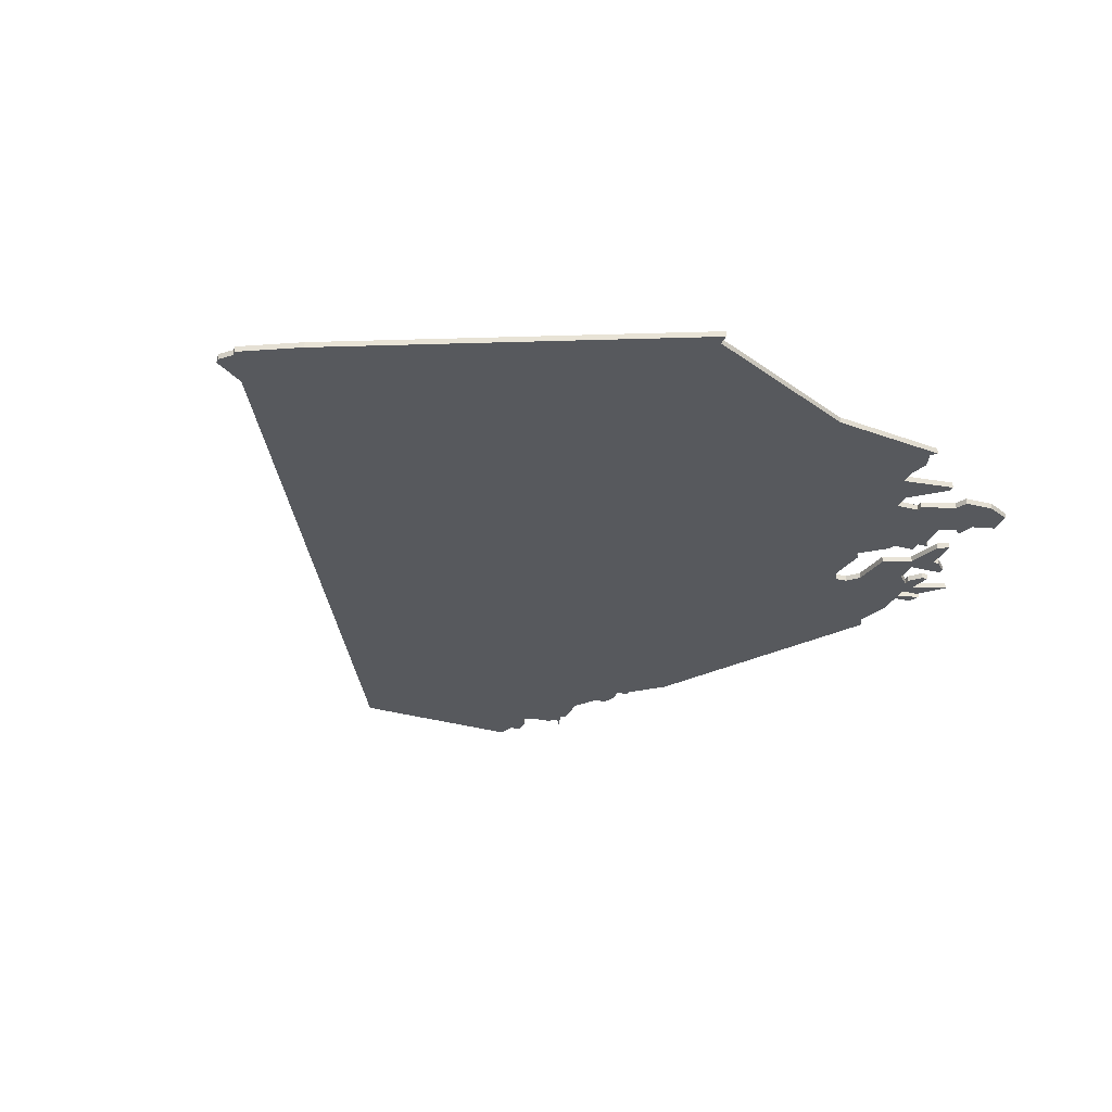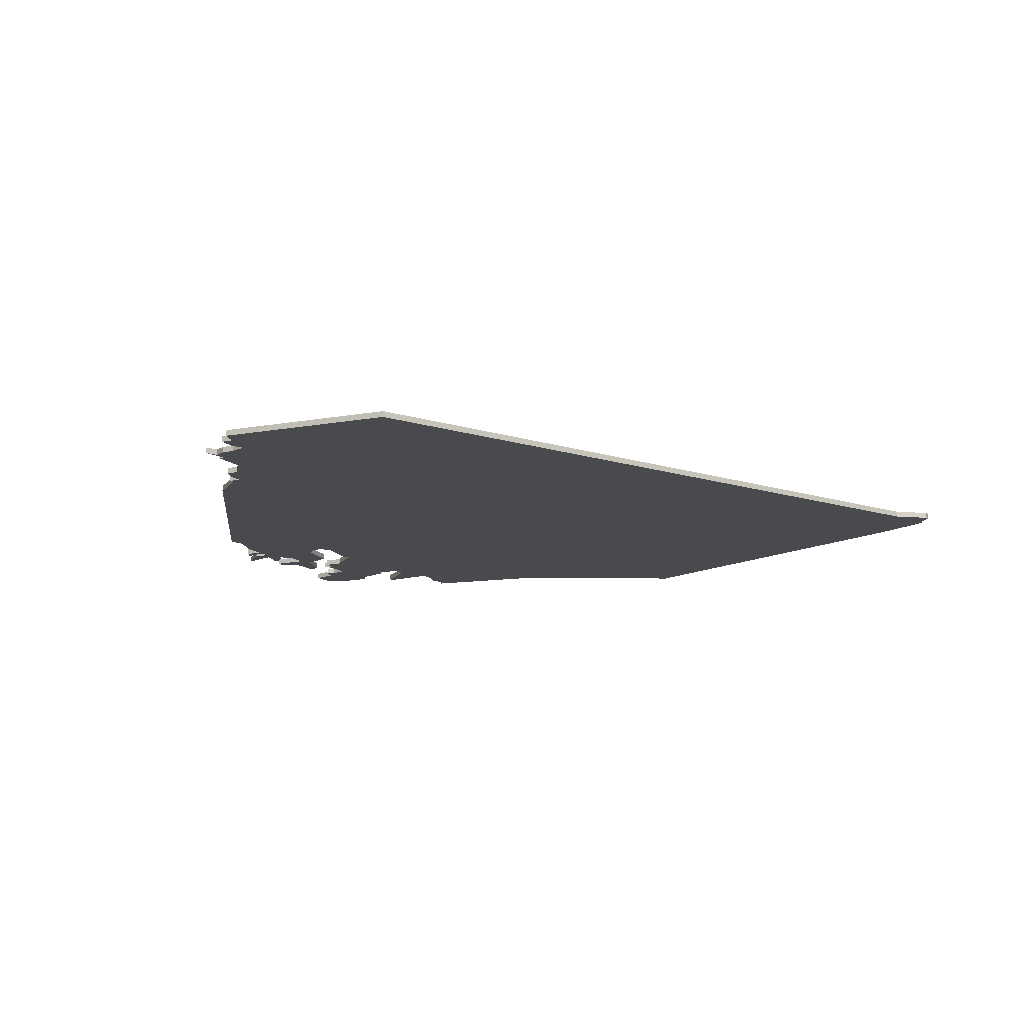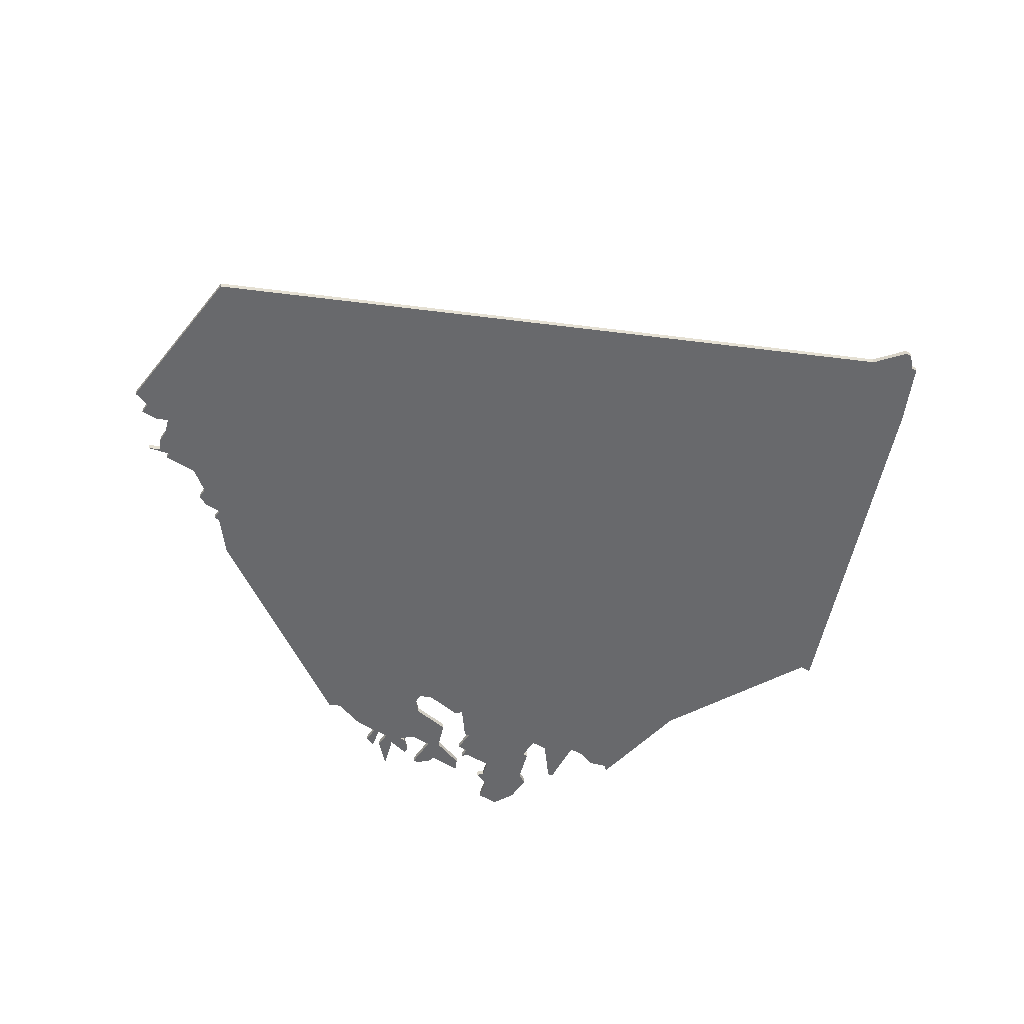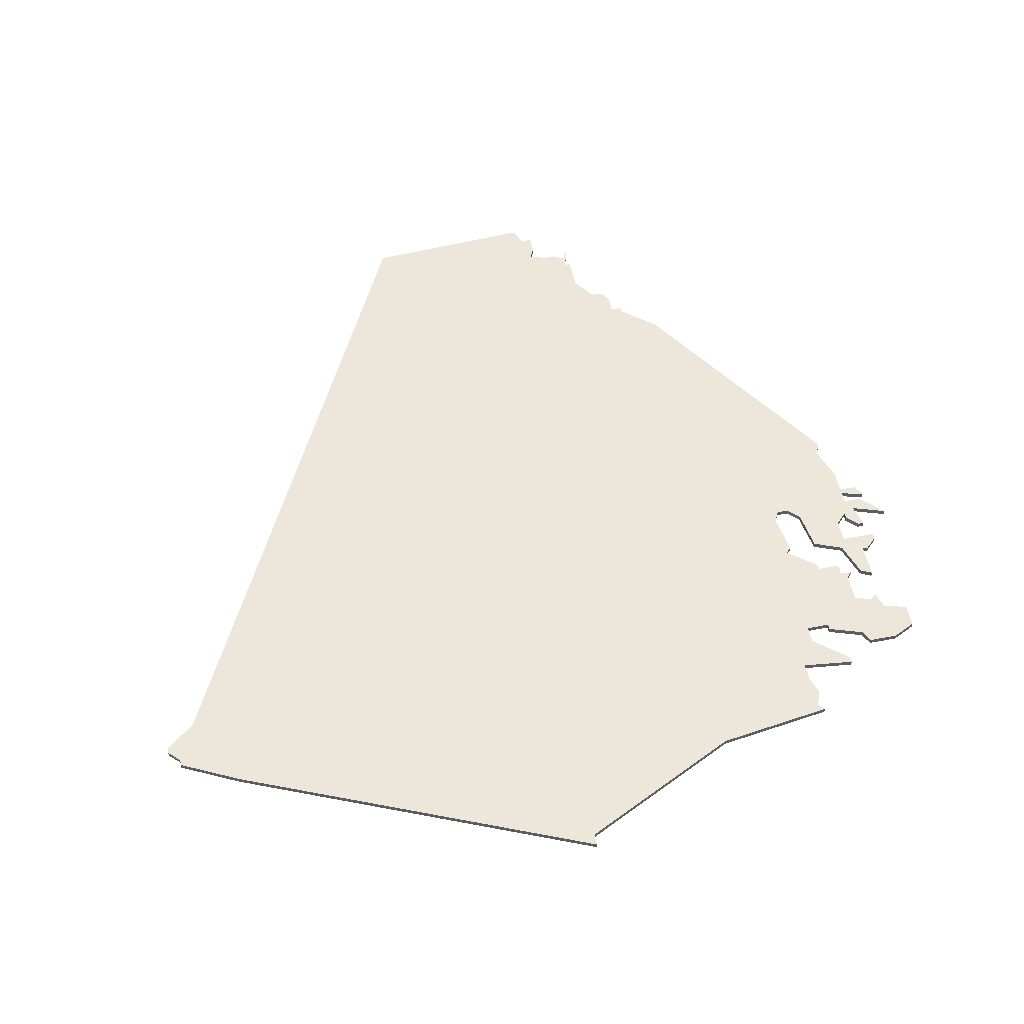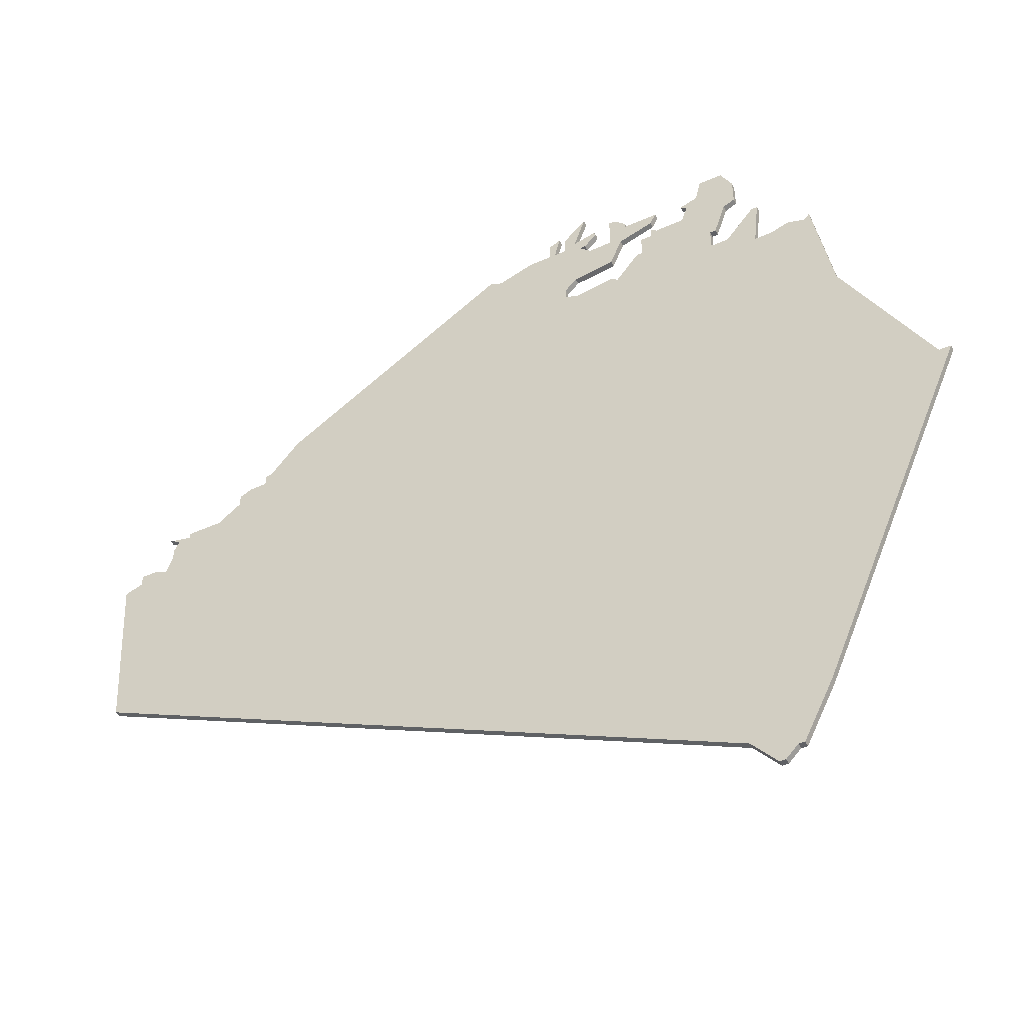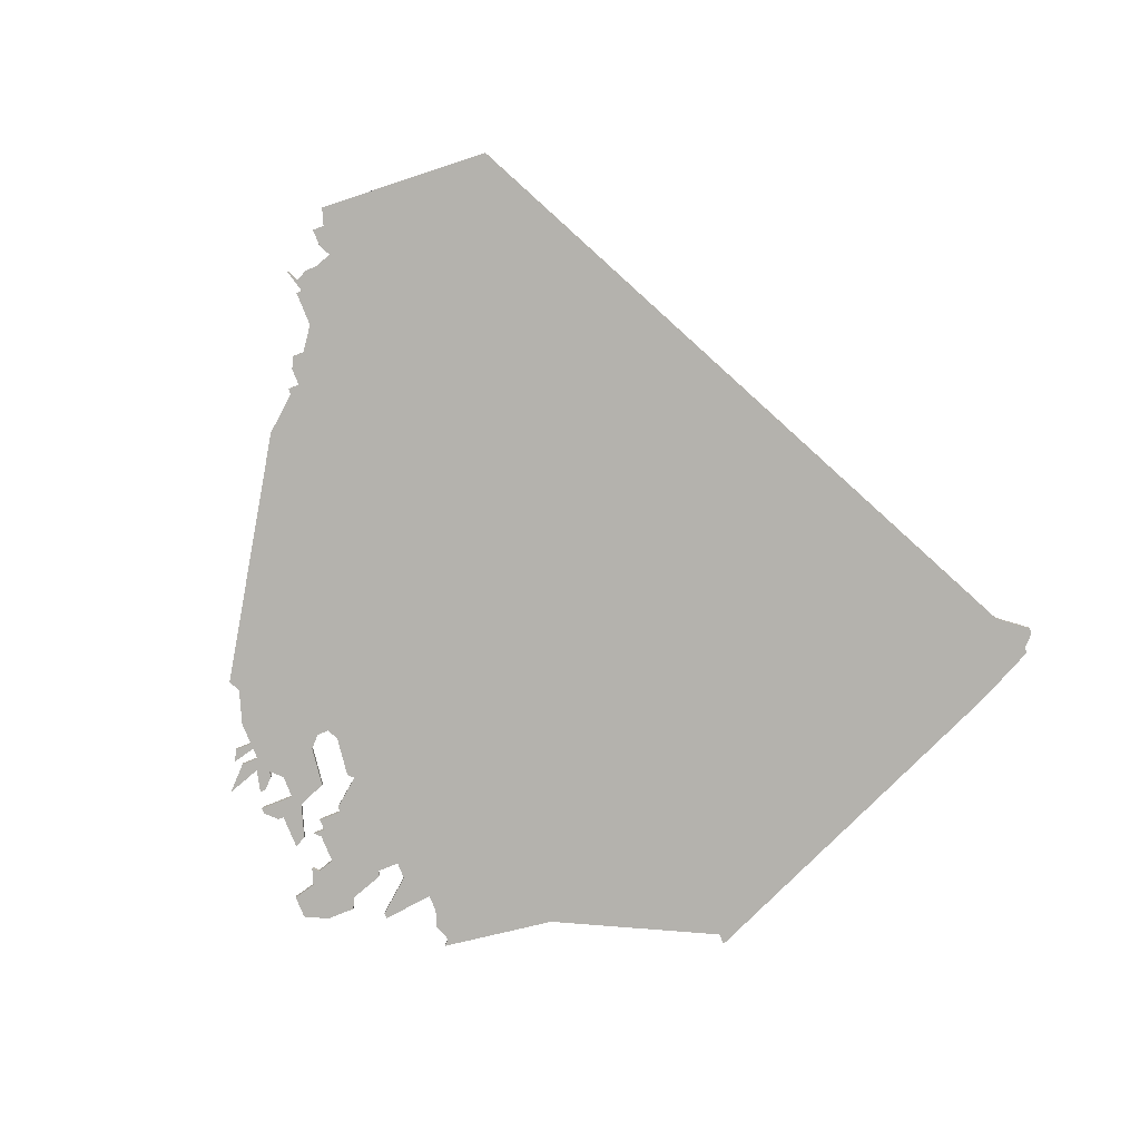
<metadata>
{"format":"obj","ext":"obj","renderer":"f3d","projection":"perspective","resolution":1024,"background":"white","views":[{"elev":-29.2,"azim":69.5,"up":"+Z"},{"elev":-13.0,"azim":-62.8,"up":"+Z"},{"elev":-52.7,"azim":-33.7,"up":"+Z"},{"elev":53.1,"azim":78.5,"up":"+Z"},{"elev":-48.8,"azim":26.4,"up":"+Y"},{"elev":-79.5,"azim":-68.0,"up":"+Z"}]}
</metadata>
<code>
v 1858 -397 0
v 1858 -397 1
v 1858 -398 0
v 1858 -398 1
v 1957 -359 0
v 1957 -359 1
v 1932 -353 0
v 1932 -353 1
v 1965 -355 0
v 1965 -355 1
v 1998 -423 0
v 1998 -423 1
v 1874 -389 0
v 1874 -389 1
v 1849 -406 0
v 1849 -406 1
v 1849 -404 0
v 1849 -404 1
v 1948 -367 0
v 1948 -367 1
v 1948 -363 0
v 1948 -363 1
v 1956 -358 0
v 1956 -358 1
v 1956 -362 0
v 1956 -362 1
v 1931 -357 0
v 1931 -357 1
v 1964 -496 0
v 1964 -496 1
v 1964 -373 0
v 1964 -373 1
v 1964 -353 0
v 1964 -353 1
v 1964 -363 0
v 1964 -363 1
v 1873 -389 0
v 1873 -389 1
v 1873 -391 0
v 1873 -391 1
v 1939 -356 0
v 1939 -356 1
v 1939 -355 0
v 1939 -355 1
v 1972 -376 0
v 1972 -376 1
v 1972 -484 0
v 1972 -484 1
v 1848 -437 0
v 1848 -437 1
v 1947 -367 0
v 1947 -367 1
v 1856 -398 0
v 1856 -398 1
v 1864 -397 0
v 1864 -397 1
v 1930 -357 0
v 1930 -357 1
v 1930 -354 0
v 1930 -354 1
v 1963 -496 0
v 1963 -496 1
v 1996 -423 0
v 1996 -423 1
v 1938 -360 0
v 1938 -360 1
v 1979 -375 0
v 1979 -375 1
v 1855 -400 0
v 1855 -400 1
v 1855 -402 0
v 1855 -402 1
v 1962 -369 0
v 1962 -369 1
v 1937 -358 0
v 1937 -358 1
v 1937 -350 0
v 1937 -350 1
v 1970 -367 0
v 1970 -367 1
v 1846 -407 0
v 1846 -407 1
v 1879 -383 0
v 1879 -383 1
v 1945 -356 0
v 1945 -356 1
v 1945 -357 0
v 1945 -357 1
v 1978 -376 0
v 1978 -376 1
v 1854 -405 0
v 1854 -405 1
v 1854 -397 0
v 1854 -397 1
v 1920 -359 0
v 1920 -359 1
v 1961 -373 0
v 1961 -373 1
v 1961 -369 0
v 1961 -369 1
v 1870 -391 0
v 1870 -391 1
v 1936 -358 0
v 1936 -358 1
v 1969 -367 0
v 1969 -367 1
v 1969 -376 0
v 1969 -376 1
v 1944 -361 0
v 1944 -361 1
v 1960 -353 0
v 1960 -353 1
v 1935 -372 0
v 1935 -372 1
v 1935 -356 0
v 1935 -356 1
v 1935 -367 0
v 1935 -367 1
v 1943 -372 0
v 1943 -372 1
v 1943 -354 0
v 1943 -354 1
v 1852 -404 0
v 1852 -404 1
v 1918 -358 0
v 1918 -358 1
v 1951 -357 0
v 1951 -357 1
v 1951 -362 0
v 1951 -362 1
v 1926 -357 0
v 1926 -357 1
v 1959 -357 0
v 1959 -357 1
v 1959 -491 0
v 1959 -491 1
v 1868 -392 0
v 1868 -392 1
v 1868 -394 0
v 1868 -394 1
v 1967 -494 0
v 1967 -494 1
v 1942 -366 0
v 1942 -366 1
v 1942 -360 0
v 1942 -360 1
v 1942 -354 0
v 1942 -354 1
v 1942 -371 0
v 1942 -371 1
v 1975 -375 0
v 1975 -375 1
v 1950 -359 0
v 1950 -359 1
v 1950 -361 0
v 1950 -361 1
v 1950 -363 0
v 1950 -363 1
v 1933 -357 0
v 1933 -357 1
v 1933 -369 0
v 1933 -369 1
v 1933 -354 0
v 1933 -354 1
v 1933 -371 0
v 1933 -371 1
v 1966 -357 0
v 1966 -357 1
v 1966 -494 0
v 1966 -494 1
v 1966 -362 0
v 1966 -362 1
v 1982 -395 0
v 1982 -395 1
f 15 49 81
f 123 15 17
f 49 15 91
f 91 15 123
f 71 55 91
f 53 3 69
f 69 3 71
f 93 3 53
f 49 91 55
f 55 3 1
f 139 49 55
f 101 139 137
f 55 71 3
f 139 101 39
f 13 39 37
f 13 83 39
f 113 39 83
f 165 113 83
f 139 39 49
f 113 135 39
f 149 119 113
f 95 83 125
f 131 161 95
f 165 95 161
f 57 161 131
f 95 165 83
f 59 27 57
f 57 27 117
f 59 7 27
f 115 159 163
f 117 27 159
f 161 57 117
f 103 65 117
f 143 117 65
f 109 143 145
f 65 145 143
f 75 103 115
f 103 159 115
f 41 75 115
f 41 115 43
f 163 77 115
f 117 159 103
f 49 39 135
f 97 173 119
f 97 31 107
f 169 29 61
f 135 169 61
f 119 173 113
f 51 19 119
f 19 97 119
f 99 97 19
f 99 19 25
f 99 35 73
f 47 169 135
f 135 113 173
f 47 135 63
f 63 135 173
f 47 63 11
f 107 173 97
f 79 107 105
f 173 107 45
f 107 31 105
f 45 151 89
f 173 89 67
f 89 173 45
f 47 141 169
f 155 129 157
f 25 157 129
f 21 157 19
f 121 87 147
f 87 145 147
f 85 87 121
f 153 87 127
f 153 109 87
f 87 109 145
f 35 25 5
f 99 25 35
f 133 35 5
f 25 19 157
f 171 35 167
f 133 5 23
f 9 133 111
f 111 33 9
f 133 9 167
f 133 167 35
f 82 50 16
f 18 16 124
f 92 16 50
f 124 16 92
f 92 56 72
f 70 4 54
f 72 4 70
f 54 4 94
f 56 92 50
f 2 4 56
f 56 50 140
f 138 140 102
f 4 72 56
f 40 102 140
f 38 40 14
f 40 84 14
f 84 40 114
f 84 114 166
f 50 40 140
f 40 136 114
f 114 120 150
f 126 84 96
f 96 162 132
f 162 96 166
f 132 162 58
f 84 166 96
f 58 28 60
f 118 28 58
f 28 8 60
f 164 160 116
f 160 28 118
f 118 58 162
f 118 66 104
f 66 118 144
f 146 144 110
f 144 146 66
f 116 104 76
f 116 160 104
f 116 76 42
f 44 116 42
f 116 78 164
f 104 160 118
f 136 40 50
f 120 174 98
f 108 32 98
f 62 30 170
f 62 170 136
f 114 174 120
f 120 20 52
f 120 98 20
f 20 98 100
f 26 20 100
f 74 36 100
f 136 170 48
f 174 114 136
f 64 136 48
f 174 136 64
f 12 64 48
f 98 174 108
f 106 108 80
f 46 108 174
f 106 32 108
f 90 152 46
f 68 90 174
f 46 174 90
f 170 142 48
f 158 130 156
f 130 158 26
f 20 158 22
f 148 88 122
f 148 146 88
f 122 88 86
f 128 88 154
f 88 110 154
f 146 110 88
f 6 26 36
f 36 26 100
f 6 36 134
f 158 20 26
f 168 36 172
f 24 6 134
f 112 134 10
f 10 34 112
f 168 10 134
f 36 168 134
f 92 72 91
f 91 72 71
f 124 92 123
f 123 92 91
f 18 124 17
f 17 124 123
f 16 18 15
f 15 18 17
f 82 16 81
f 81 16 15
f 50 82 49
f 49 82 81
f 136 50 135
f 135 50 49
f 62 136 61
f 61 136 135
f 30 62 29
f 29 62 61
f 170 30 169
f 169 30 29
f 142 170 141
f 141 170 169
f 48 142 47
f 47 142 141
f 12 48 11
f 11 48 47
f 64 12 63
f 63 12 11
f 174 64 173
f 173 64 63
f 68 174 67
f 67 174 173
f 90 68 89
f 89 68 67
f 152 90 151
f 151 90 89
f 46 152 45
f 45 152 151
f 108 46 107
f 107 46 45
f 80 108 79
f 79 108 107
f 106 80 105
f 105 80 79
f 32 106 31
f 31 106 105
f 98 32 97
f 97 32 31
f 100 98 99
f 99 98 97
f 74 100 73
f 73 100 99
f 36 74 35
f 35 74 73
f 172 36 171
f 171 36 35
f 168 172 167
f 167 172 171
f 10 168 9
f 9 168 167
f 34 10 33
f 33 10 9
f 112 34 111
f 111 34 33
f 134 112 133
f 133 112 111
f 24 134 23
f 23 134 133
f 6 24 5
f 5 24 23
f 26 6 25
f 25 6 5
f 130 26 129
f 129 26 25
f 156 130 155
f 155 130 129
f 158 156 157
f 157 156 155
f 22 158 21
f 21 158 157
f 20 22 19
f 19 22 21
f 52 20 51
f 51 20 19
f 120 52 119
f 119 52 51
f 150 120 149
f 149 120 119
f 114 150 113
f 113 150 149
f 166 114 165
f 165 114 113
f 162 166 161
f 161 166 165
f 118 162 117
f 117 162 161
f 144 118 143
f 143 118 117
f 110 144 109
f 109 144 143
f 154 110 153
f 153 110 109
f 128 154 127
f 127 154 153
f 88 128 87
f 87 128 127
f 86 88 85
f 85 88 87
f 122 86 121
f 121 86 85
f 148 122 147
f 147 122 121
f 146 148 145
f 145 148 147
f 66 146 65
f 65 146 145
f 104 66 103
f 103 66 65
f 76 104 75
f 75 104 103
f 42 76 41
f 41 76 75
f 44 42 43
f 43 42 41
f 116 44 115
f 115 44 43
f 78 116 77
f 77 116 115
f 164 78 163
f 163 78 77
f 160 164 159
f 159 164 163
f 28 160 27
f 27 160 159
f 8 28 7
f 7 28 27
f 60 8 59
f 59 8 7
f 58 60 57
f 57 60 59
f 132 58 131
f 131 58 57
f 96 132 95
f 95 132 131
f 126 96 125
f 125 96 95
f 84 126 83
f 83 126 125
f 14 84 13
f 13 84 83
f 38 14 37
f 37 14 13
f 40 38 39
f 39 38 37
f 102 40 101
f 101 40 39
f 138 102 137
f 137 102 101
f 140 138 139
f 139 138 137
f 56 140 55
f 55 140 139
f 2 56 1
f 1 56 55
f 4 2 3
f 3 2 1
f 94 4 93
f 93 4 3
f 54 94 53
f 53 94 93
f 72 70 71
f 71 70 69
f 70 54 69
f 69 54 53

</code>
